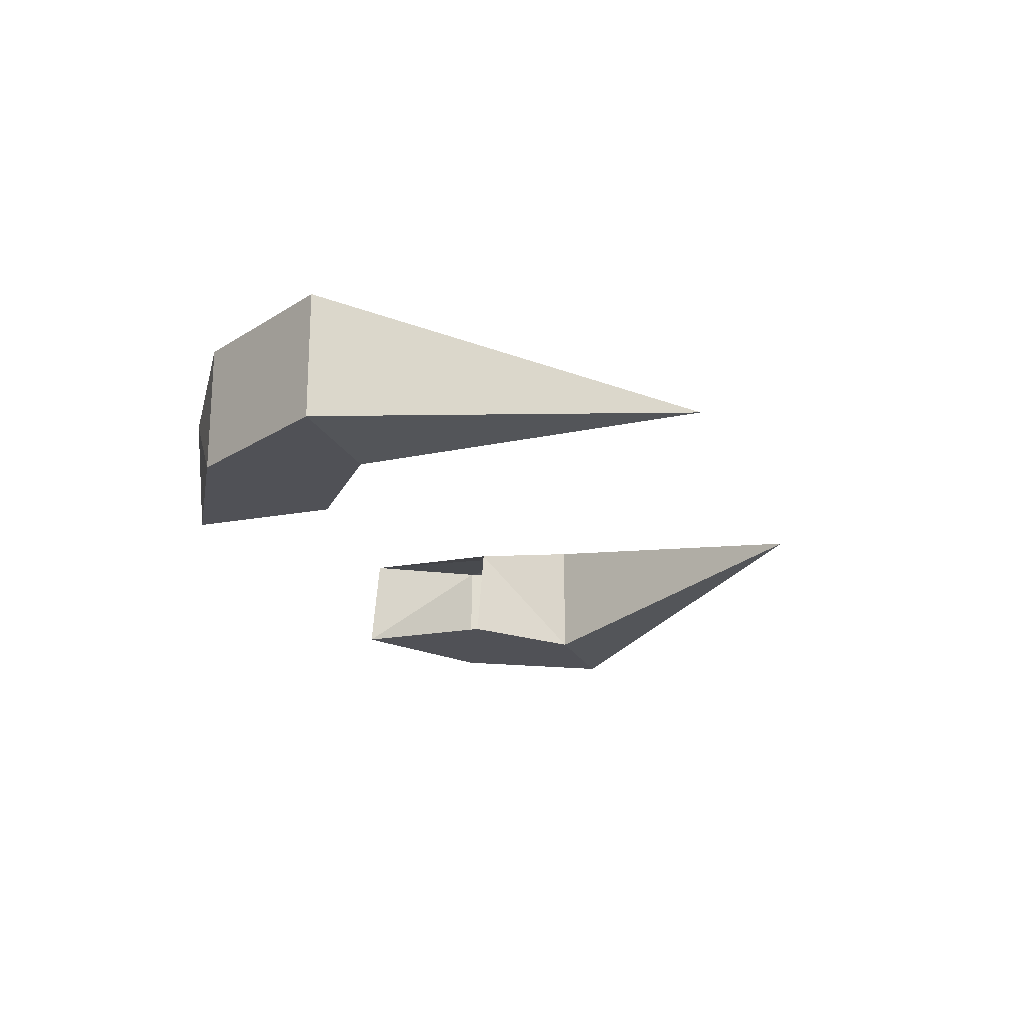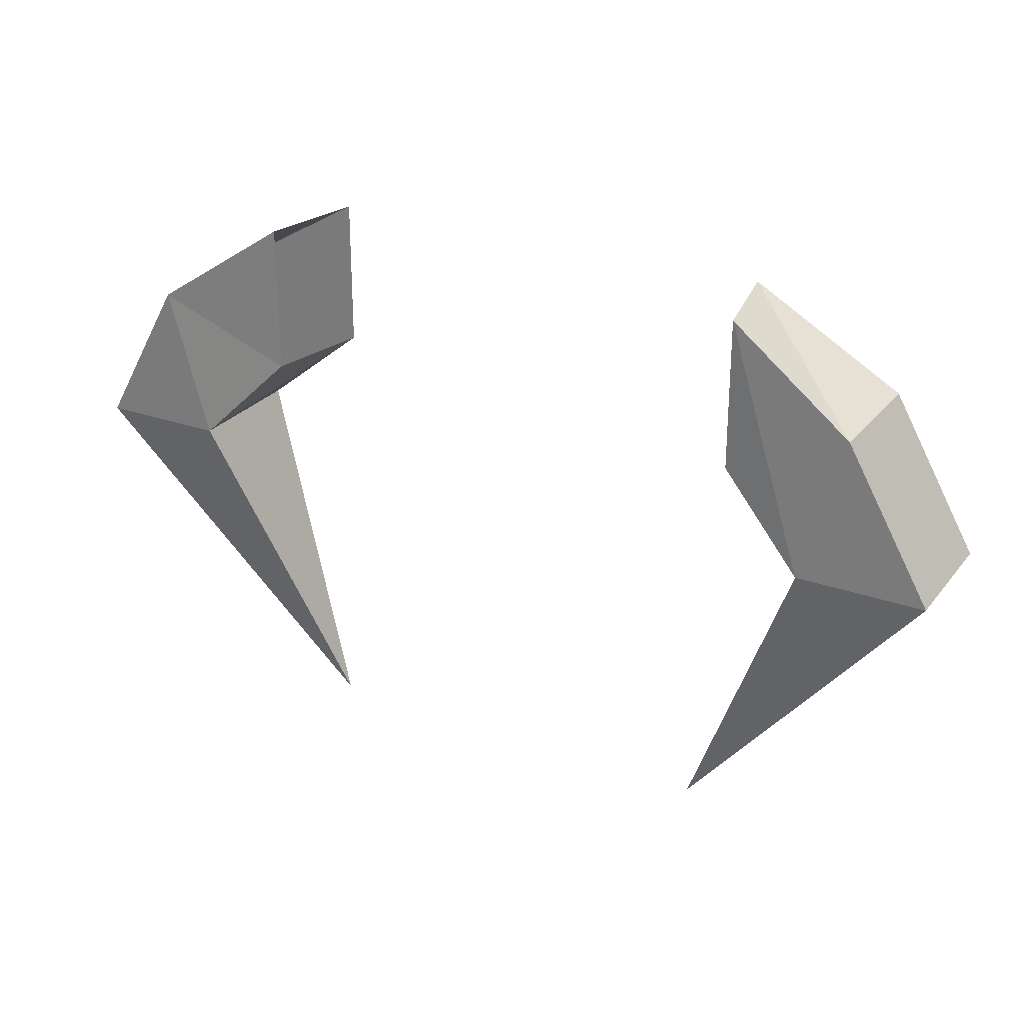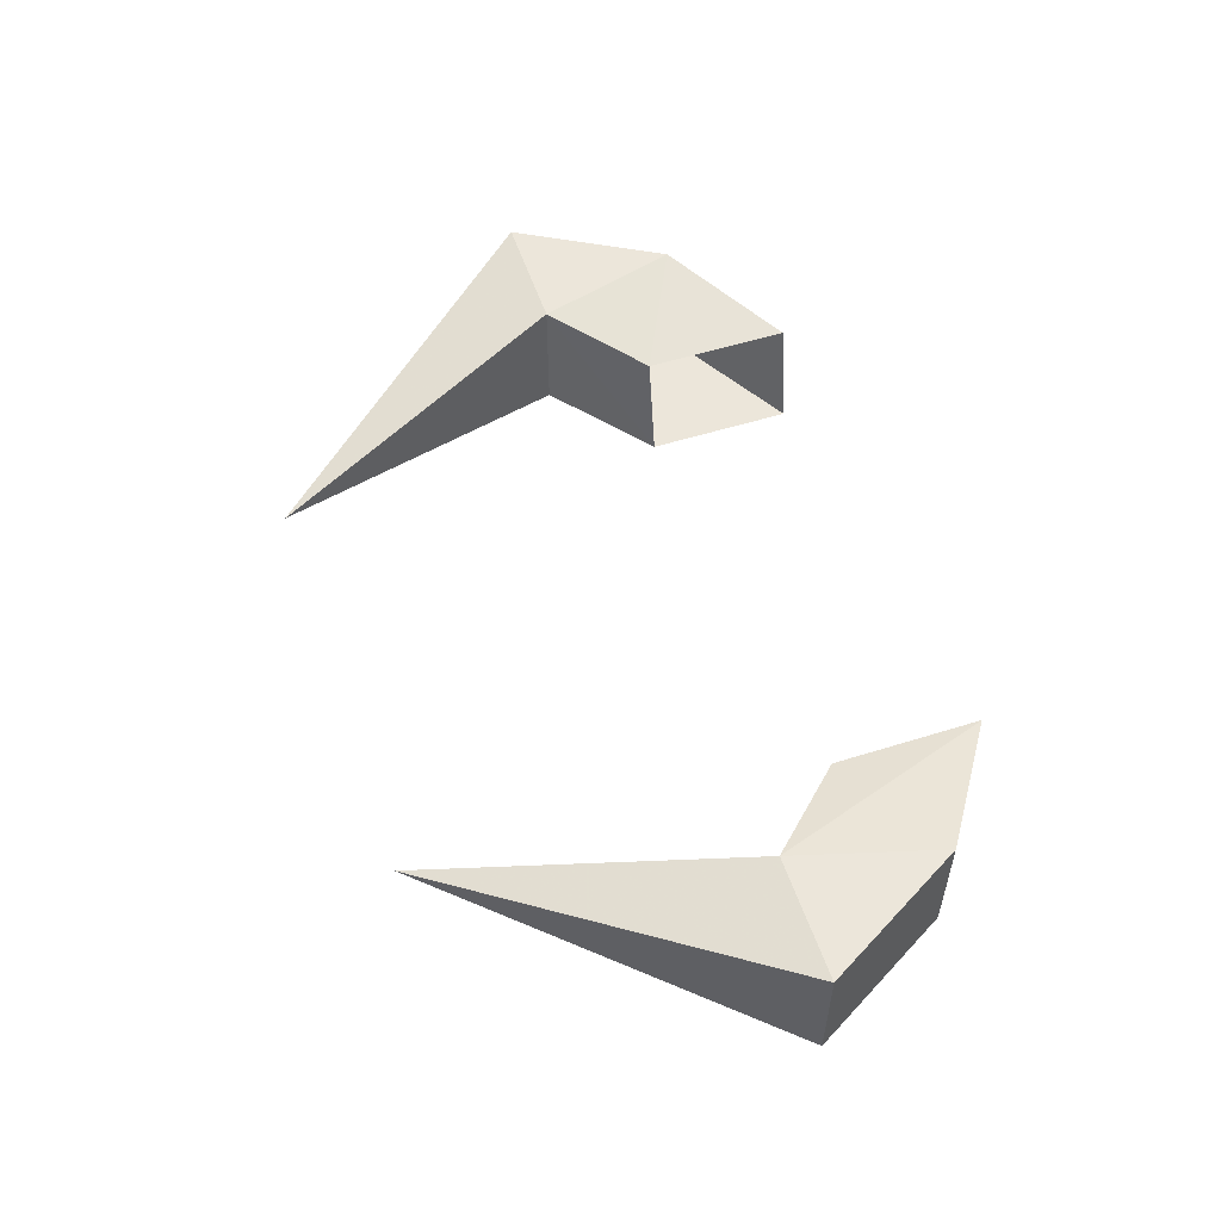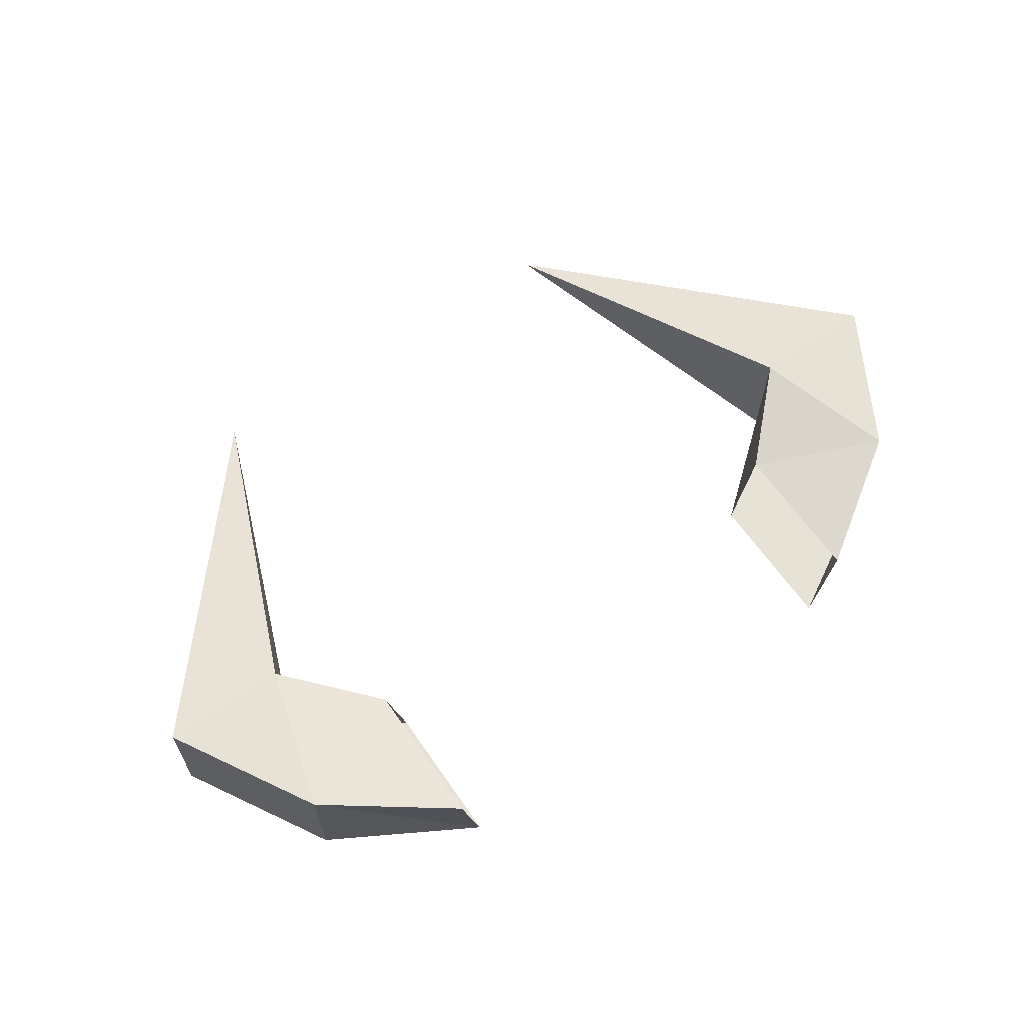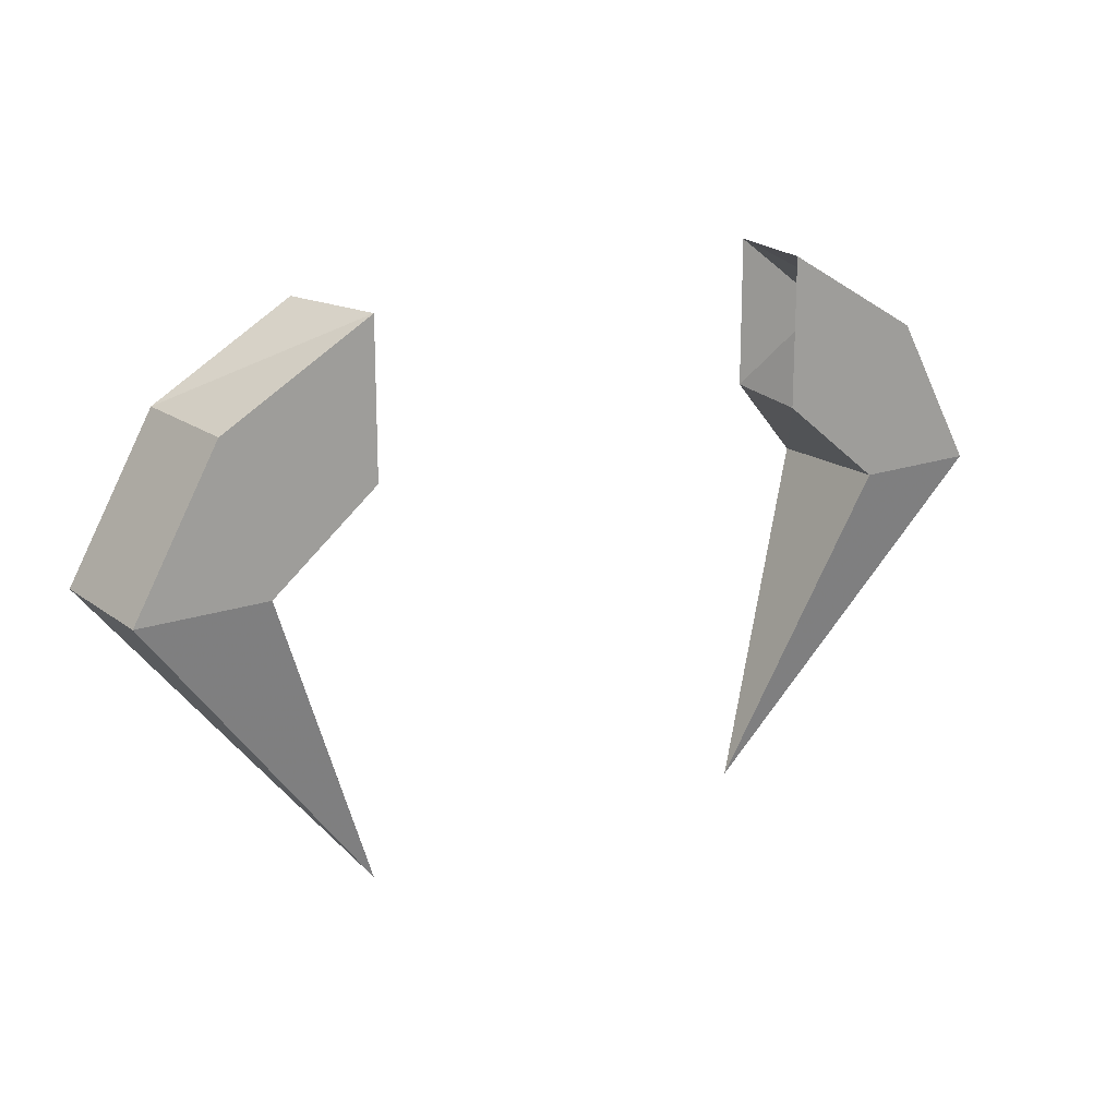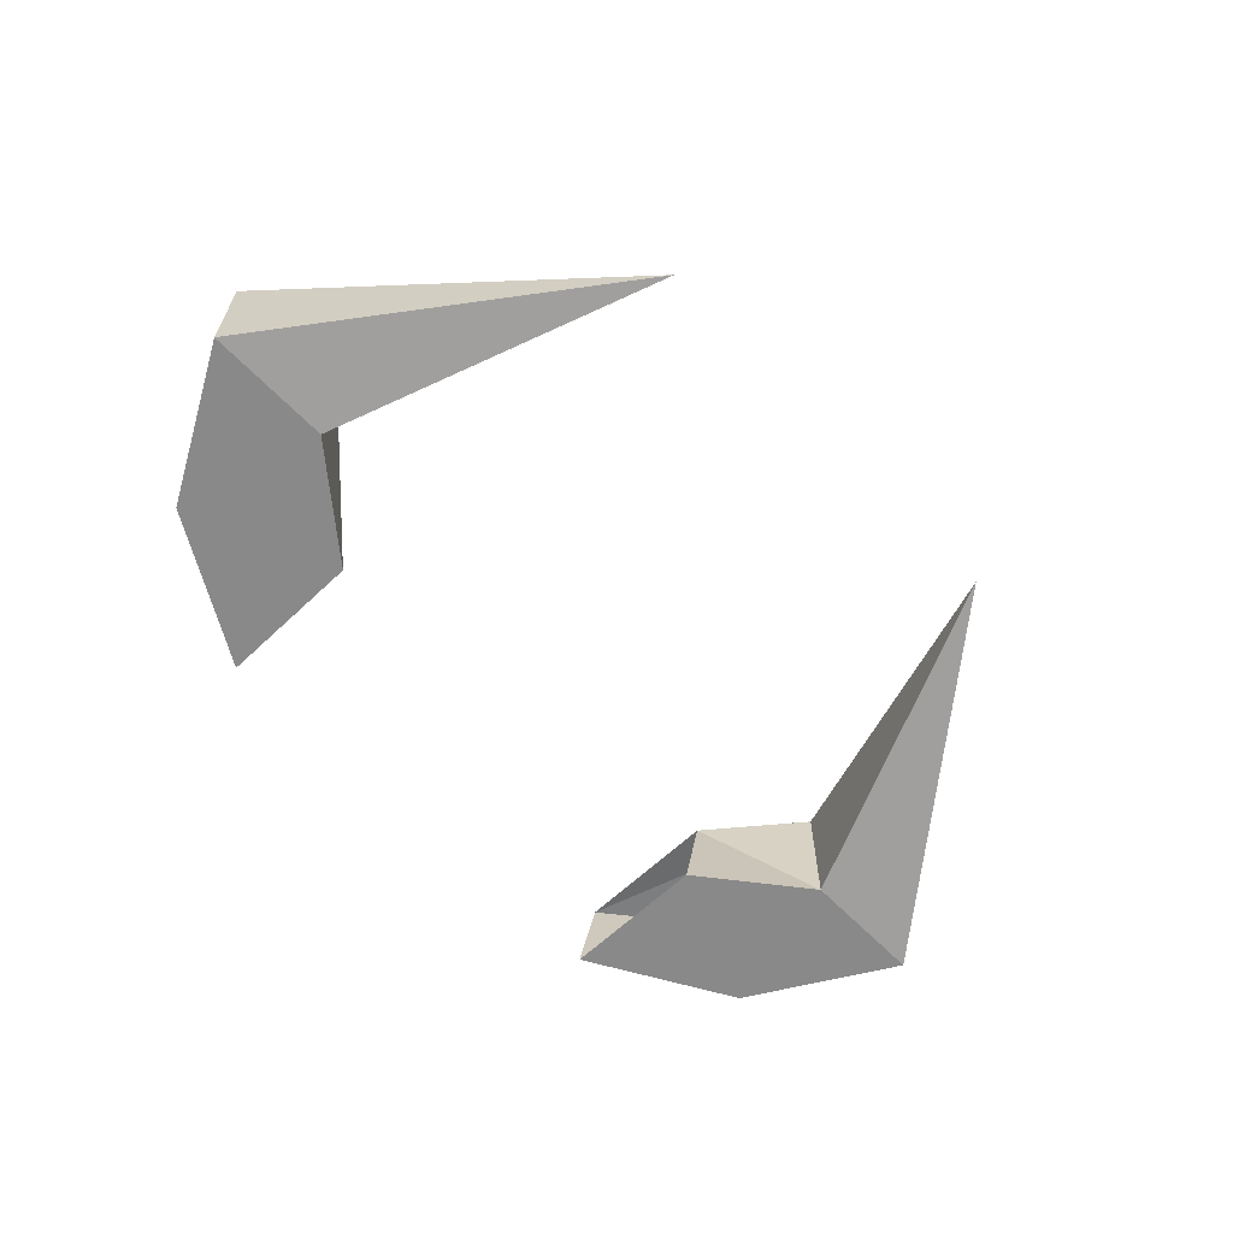
<metadata>
{"format":"obj","ext":"obj","renderer":"f3d","projection":"perspective","resolution":1024,"background":"white","views":[{"elev":-20.4,"azim":-71.0,"up":"+Z"},{"elev":26.6,"azim":29.4,"up":"+Y"},{"elev":54.4,"azim":71.6,"up":"+Z"},{"elev":63.2,"azim":145.4,"up":"+Z"},{"elev":17.9,"azim":144.9,"up":"+Y"},{"elev":-63.1,"azim":-46.2,"up":"+Z"}]}
</metadata>
<code>
o npc/barbarian/chat
v -48 -48 12
v -48 -20 12
v -72 -36 16
v -64 -64 16
v -44 -48 -8
v -64 -64 -8
v -72 -36 -8
v -44 -20 -8
v -88 -64 -8
v -88 -64 16
v -40 -124 4
v 64 -64 16
v 72 -36 16
v 48 -20 12
v 48 -48 12
v 64 -64 -8
v 40 -124 4
v 88 -64 16
v 72 -36 -8
v 44 -20 -8
v 44 -48 -8
v 88 -64 -8
f 1 2 3
f 1 3 4
f 1 4 5
f 5 4 6
f 5 6 7
f 5 7 8
f 8 7 2
f 2 7 3
f 3 7 9
f 3 9 10
f 3 10 4
f 4 10 11
f 4 11 6
f 6 11 9
f 6 9 7
f 11 10 9
f 12 13 14
f 12 14 15
f 12 15 16
f 12 16 17
f 12 17 18
f 12 18 13
f 13 18 19
f 13 19 20
f 13 20 14
f 20 19 16
f 20 16 21
f 21 16 15
f 16 22 17
f 17 22 18
f 18 22 19
f 19 22 16

</code>
